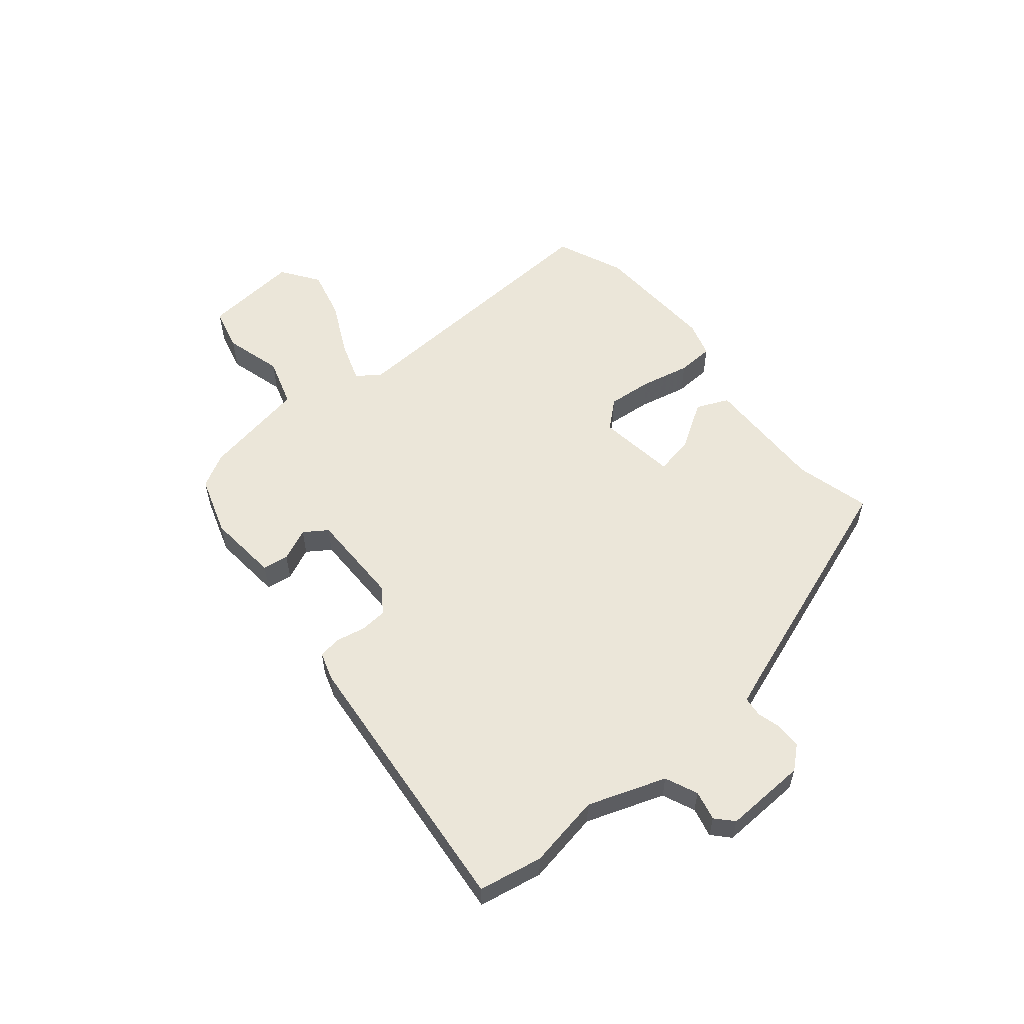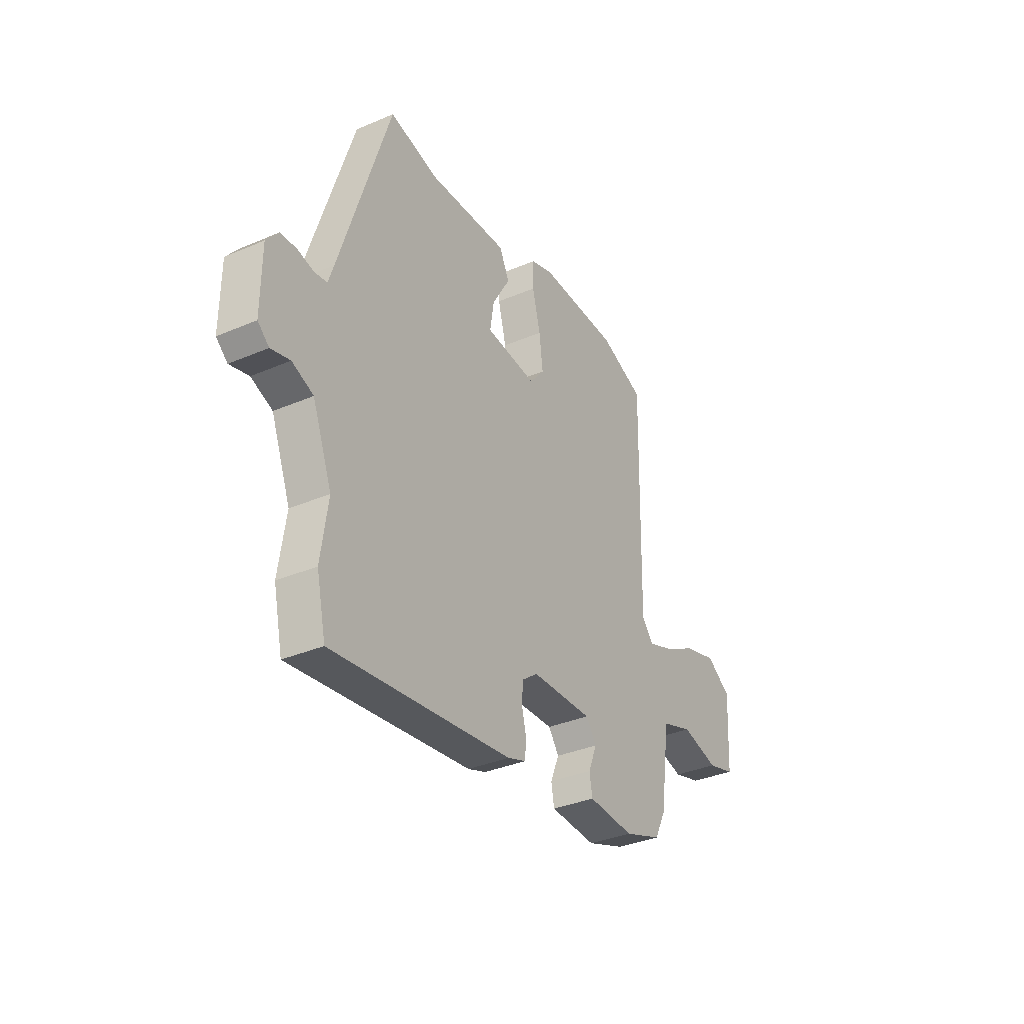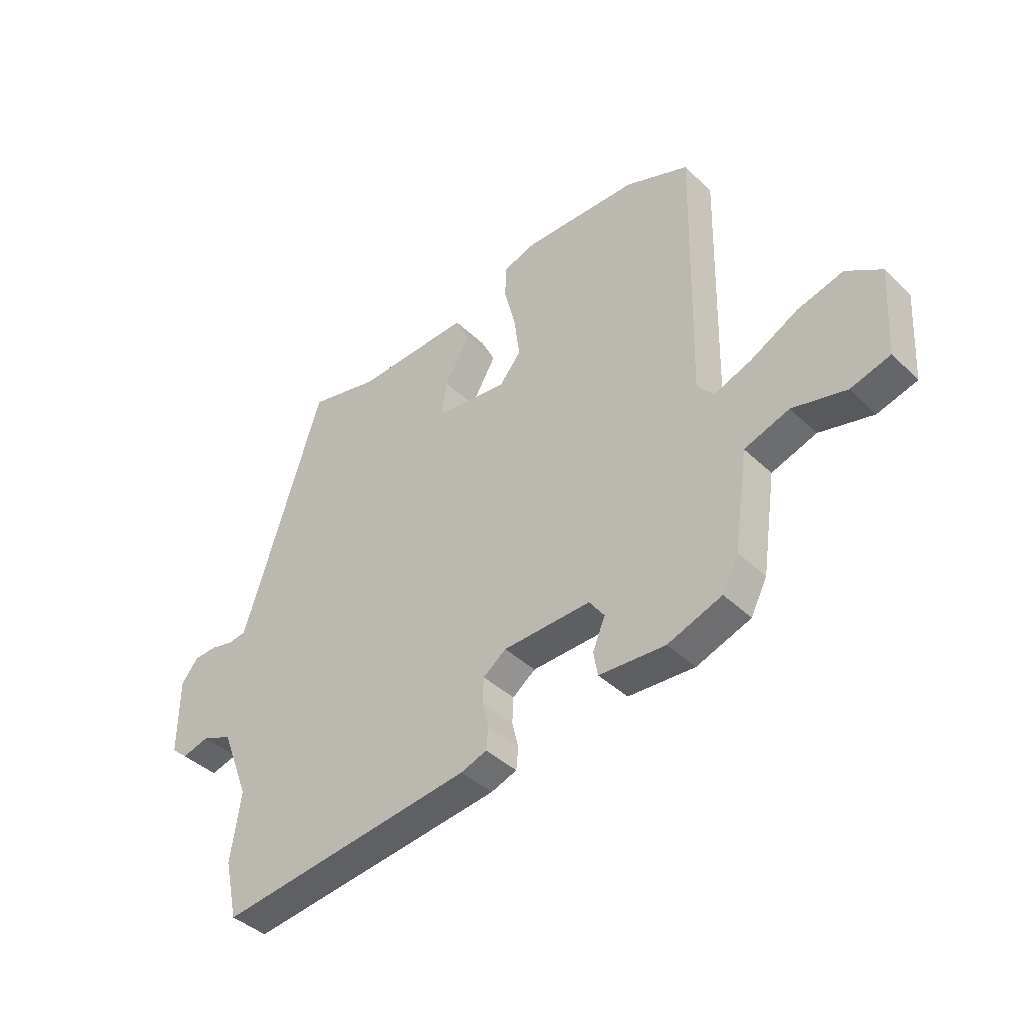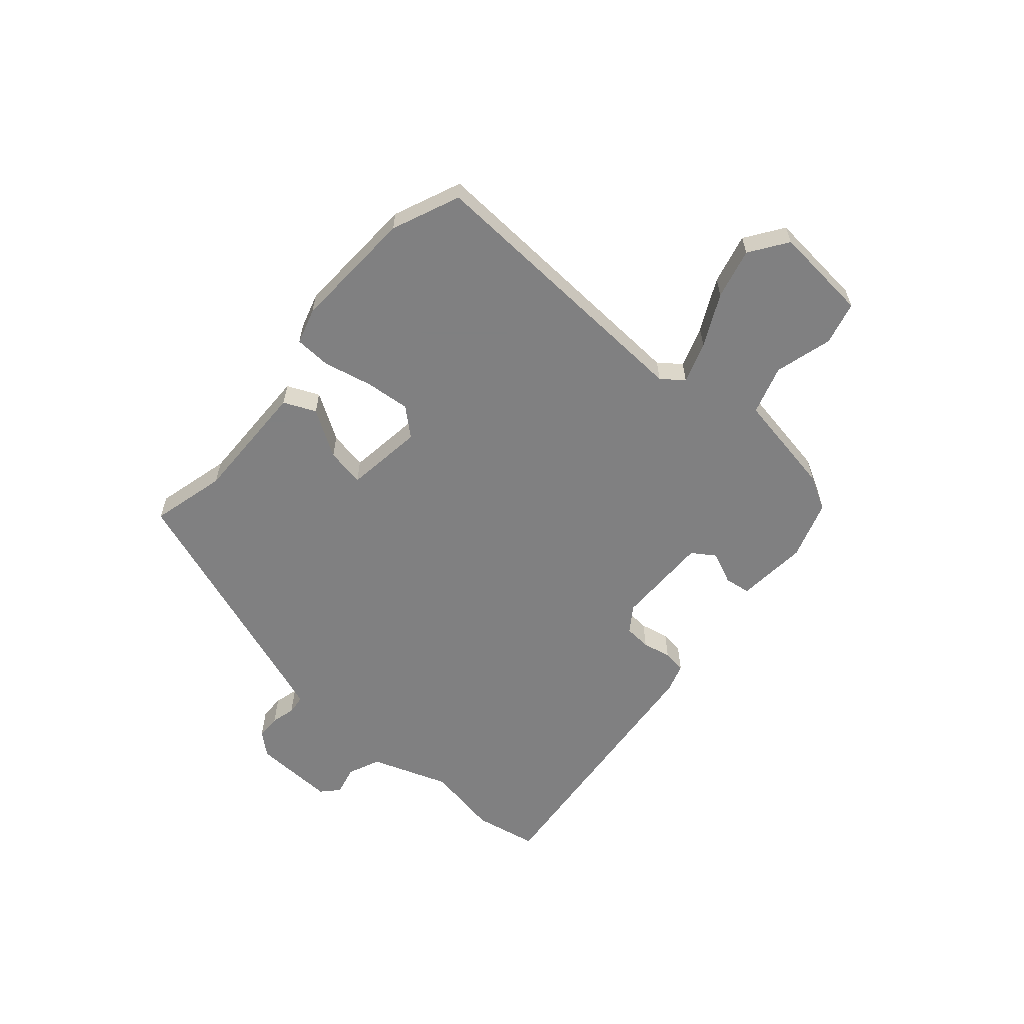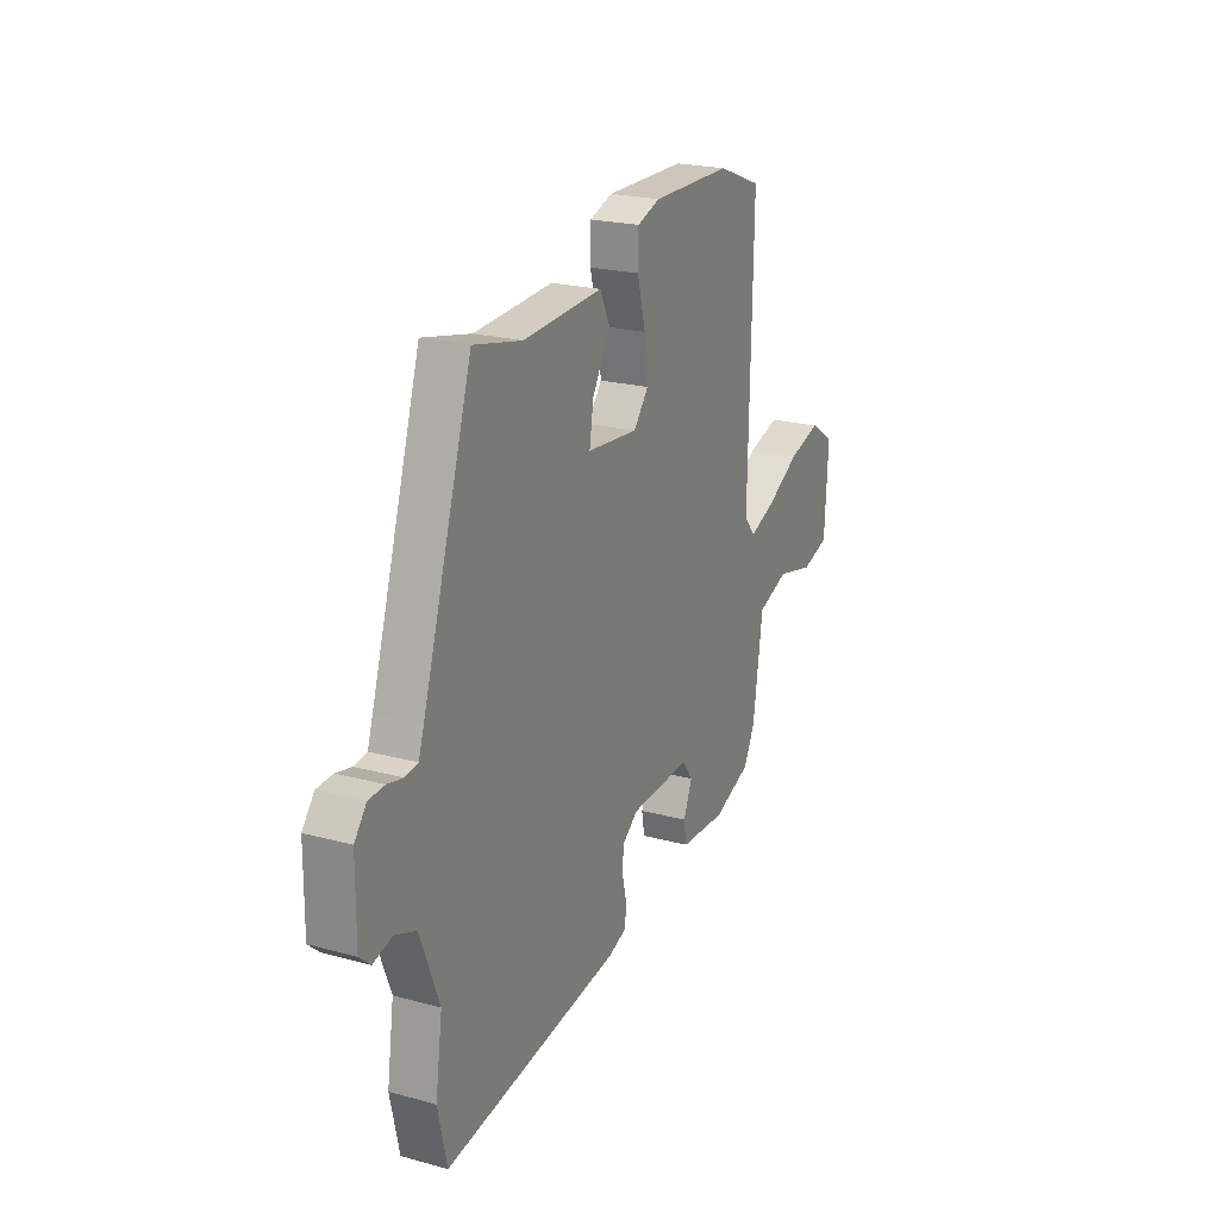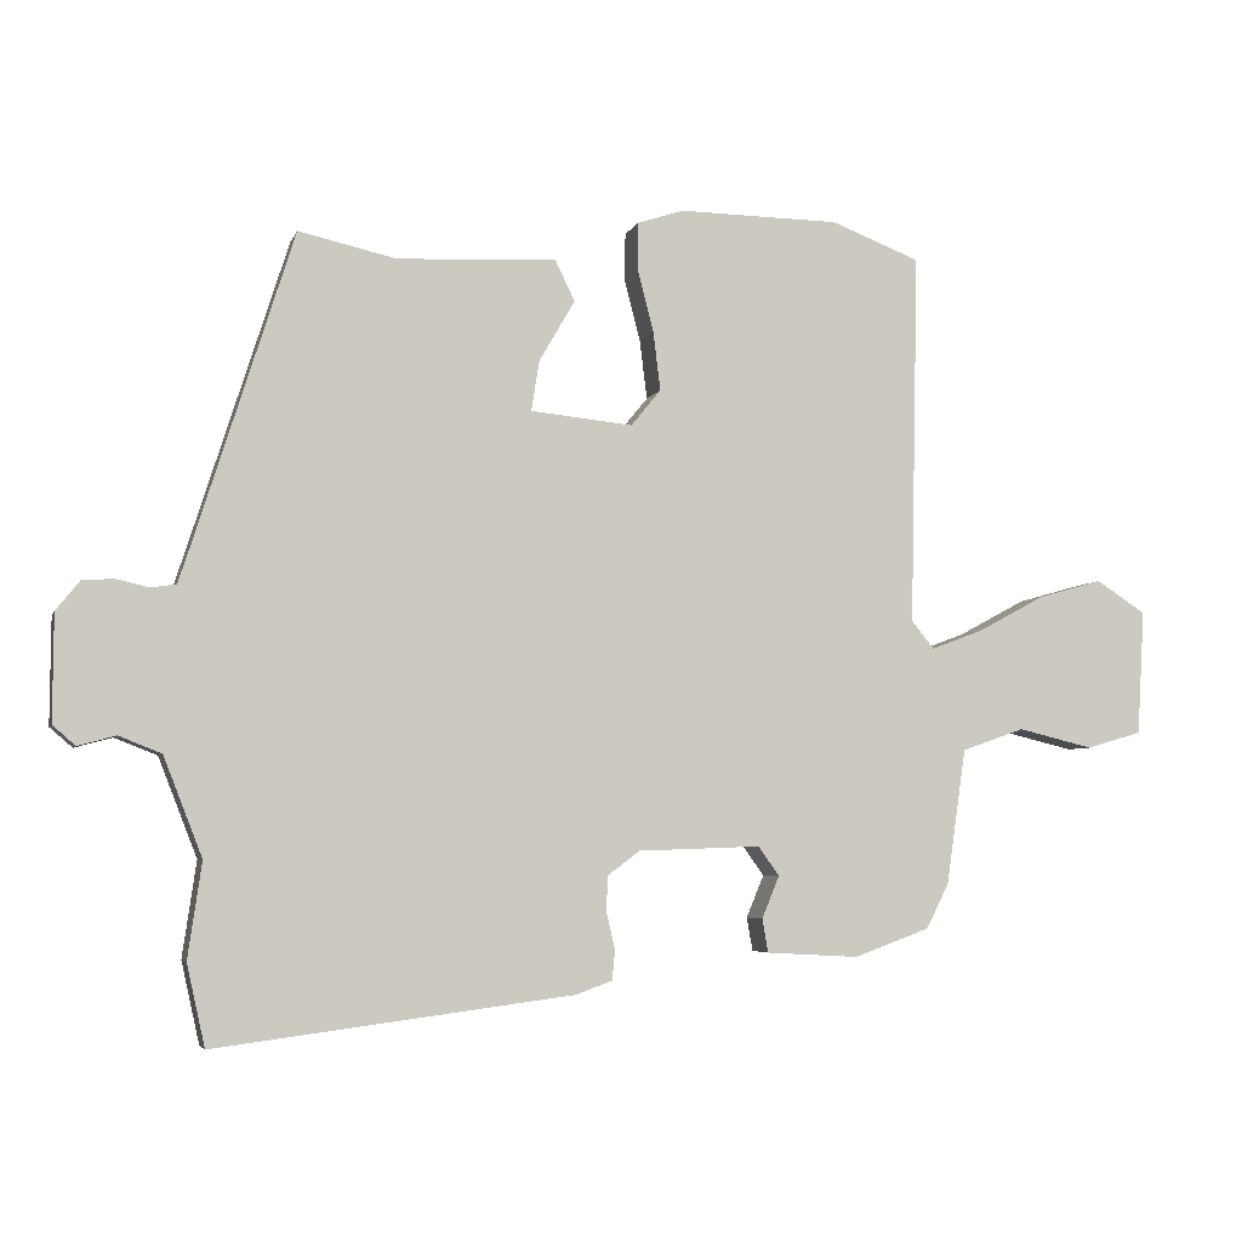
<metadata>
{"format":"obj","ext":"obj","renderer":"f3d","projection":"perspective","resolution":1024,"background":"white","views":[{"elev":56.2,"azim":-131.5,"up":"+Y"},{"elev":-34.8,"azim":-60.2,"up":"+Z"},{"elev":-40.7,"azim":40.8,"up":"+Z"},{"elev":-60.0,"azim":47.3,"up":"+Y"},{"elev":22.1,"azim":-64.7,"up":"+Z"},{"elev":-4.8,"azim":-14.8,"up":"+Z"}]}
</metadata>
<code>
v -0.373 0.07 0.489
v -0.239 0.07 0.459
v -0.021 0.07 0.47
v 0.006 0.07 0.414
v -0.043 0.07 0.33
v -0.054 0.07 0.261
v 0.086 0.07 0.247
v 0.127 0.07 0.297
v 0.117 0.07 0.377
v 0.095 0.07 0.463
v 0.096 0.07 0.528
v 0.159 0.07 0.549
v 0.38 0.07 0.546
v 0.502 0.07 0.499
v 0.491 0.07 -0.012
v 0.522 0.07 -0.05
v 0.594 0.07 -0.023
v 0.685 0.07 0.026
v 0.774 0.07 0.051
v 0.842 0.07 0.007
v 0.832 0.07 -0.164
v 0.756 0.07 -0.186
v 0.653 0.07 -0.161
v 0.567 0.07 -0.191
v 0.54 0.07 -0.377
v 0.509 0.07 -0.438
v 0.405 0.07 -0.476
v 0.278 0.07 -0.469
v 0.27 0.07 -0.423
v 0.294 0.07 -0.365
v 0.265 0.07 -0.325
v 0.097 0.07 -0.331
v 0.053 0.07 -0.364
v 0.051 0.07 -0.412
v 0.063 0.07 -0.463
v 0.059 0.07 -0.504
v 0.009 0.07 -0.522
v -0.481 0.07 -0.585
v -0.506 0.07 -0.473
v -0.487 0.07 -0.342
v -0.54 0.07 -0.206
v -0.598 0.07 -0.183
v -0.65 0.07 -0.197
v -0.681 0.07 -0.17
v -0.68 0.07 -0.024
v -0.647 0.07 0.017
v -0.603 0.07 0.019
v -0.56 0.07 0.009
v -0.525 0.07 0.014
v -0.51 0.07 0.059
v -0.373 0 0.489
v -0.239 0 0.459
v -0.021 0 0.47
v 0.006 0 0.414
v -0.043 0 0.33
v -0.054 0 0.261
v 0.086 0 0.247
v 0.127 0 0.297
v 0.117 0 0.377
v 0.095 0 0.463
v 0.096 0 0.528
v 0.159 0 0.549
v 0.38 0 0.546
v 0.502 0 0.499
v 0.491 0 -0.012
v 0.522 0 -0.05
v 0.594 0 -0.023
v 0.685 0 0.026
v 0.774 0 0.051
v 0.842 0 0.007
v 0.832 0 -0.164
v 0.756 0 -0.186
v 0.653 0 -0.161
v 0.567 0 -0.191
v 0.54 0 -0.377
v 0.509 0 -0.438
v 0.405 0 -0.476
v 0.278 0 -0.469
v 0.27 0 -0.423
v 0.294 0 -0.365
v 0.265 0 -0.325
v 0.097 0 -0.331
v 0.053 0 -0.364
v 0.051 0 -0.412
v 0.063 0 -0.463
v 0.059 0 -0.504
v 0.009 0 -0.522
v -0.481 0 -0.585
v -0.506 0 -0.473
v -0.487 0 -0.342
v -0.54 0 -0.206
v -0.598 0 -0.183
v -0.65 0 -0.197
v -0.681 0 -0.17
v -0.68 0 -0.024
v -0.647 0 0.017
v -0.603 0 0.019
v -0.56 0 0.009
v -0.525 0 0.014
v -0.51 0 0.059
f 46 47 48
f 45 46 48
f 44 45 48
f 43 44 48
f 42 43 48
f 41 42 48 49
f 40 41 49 50
f 38 39 40
f 37 38 40
f 36 37 40
f 35 36 40
f 34 35 40
f 50 1 2
f 40 50 2
f 34 40 2
f 33 34 2
f 28 29 30
f 27 28 30
f 26 27 30
f 25 26 30
f 24 25 30
f 24 30 31
f 21 22 23
f 20 21 23
f 19 20 23
f 18 19 23
f 17 18 23
f 16 17 23 24
f 24 31 32
f 16 24 32
f 15 16 32
f 13 14 15
f 12 13 15
f 11 12 15
f 10 11 15
f 9 10 15
f 2 3 4 5
f 2 5 6
f 33 2 6
f 32 33 6 7
f 15 32 7 8
f 8 9 15
f 98 97 96
f 98 96 95
f 98 95 94
f 98 94 93
f 98 93 92
f 99 98 92 91
f 100 99 91 90
f 90 89 88
f 90 88 87
f 90 87 86
f 90 86 85
f 90 85 84
f 52 51 100
f 52 100 90
f 52 90 84
f 52 84 83
f 80 79 78
f 80 78 77
f 80 77 76
f 80 76 75
f 80 75 74
f 81 80 74
f 73 72 71
f 73 71 70
f 73 70 69
f 73 69 68
f 73 68 67
f 74 73 67 66
f 82 81 74
f 82 74 66
f 82 66 65
f 65 64 63
f 65 63 62
f 65 62 61
f 65 61 60
f 65 60 59
f 55 54 53 52
f 56 55 52
f 56 52 83
f 57 56 83 82
f 58 57 82 65
f 65 59 58
f 1 51 52 2
f 2 52 53 3
f 3 53 54 4
f 4 54 55 5
f 5 55 56 6
f 6 56 57 7
f 7 57 58 8
f 8 58 59 9
f 9 59 60 10
f 10 60 61 11
f 11 61 62 12
f 12 62 63 13
f 13 63 64 14
f 14 64 65 15
f 15 65 66 16
f 16 66 67 17
f 17 67 68 18
f 18 68 69 19
f 19 69 70 20
f 20 70 71 21
f 21 71 72 22
f 22 72 73 23
f 23 73 74 24
f 24 74 75 25
f 25 75 76 26
f 26 76 77 27
f 27 77 78 28
f 28 78 79 29
f 29 79 80 30
f 30 80 81 31
f 31 81 82 32
f 32 82 83 33
f 33 83 84 34
f 34 84 85 35
f 35 85 86 36
f 36 86 87 37
f 37 87 88 38
f 38 88 89 39
f 39 89 90 40
f 40 90 91 41
f 41 91 92 42
f 42 92 93 43
f 43 93 94 44
f 44 94 95 45
f 45 95 96 46
f 46 96 97 47
f 47 97 98 48
f 48 98 99 49
f 49 99 100 50
f 50 100 51 1

</code>
